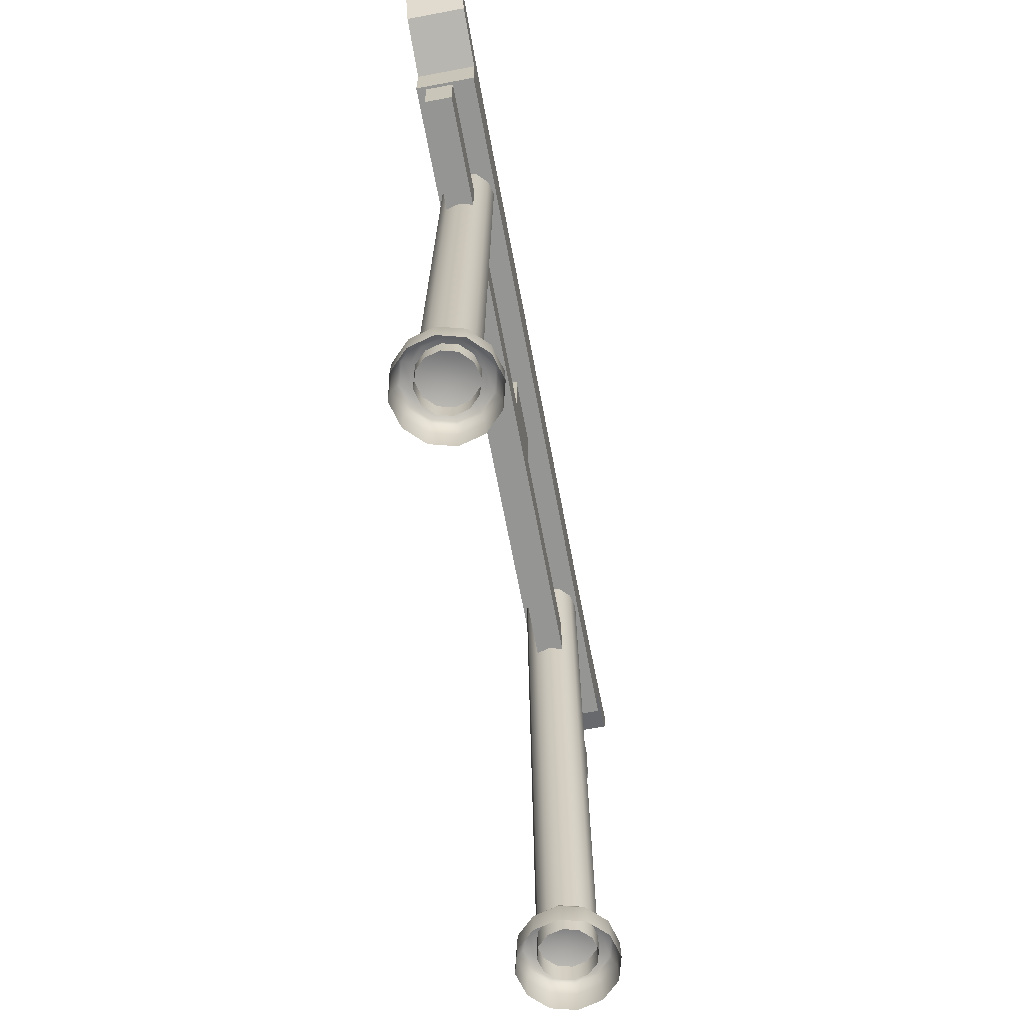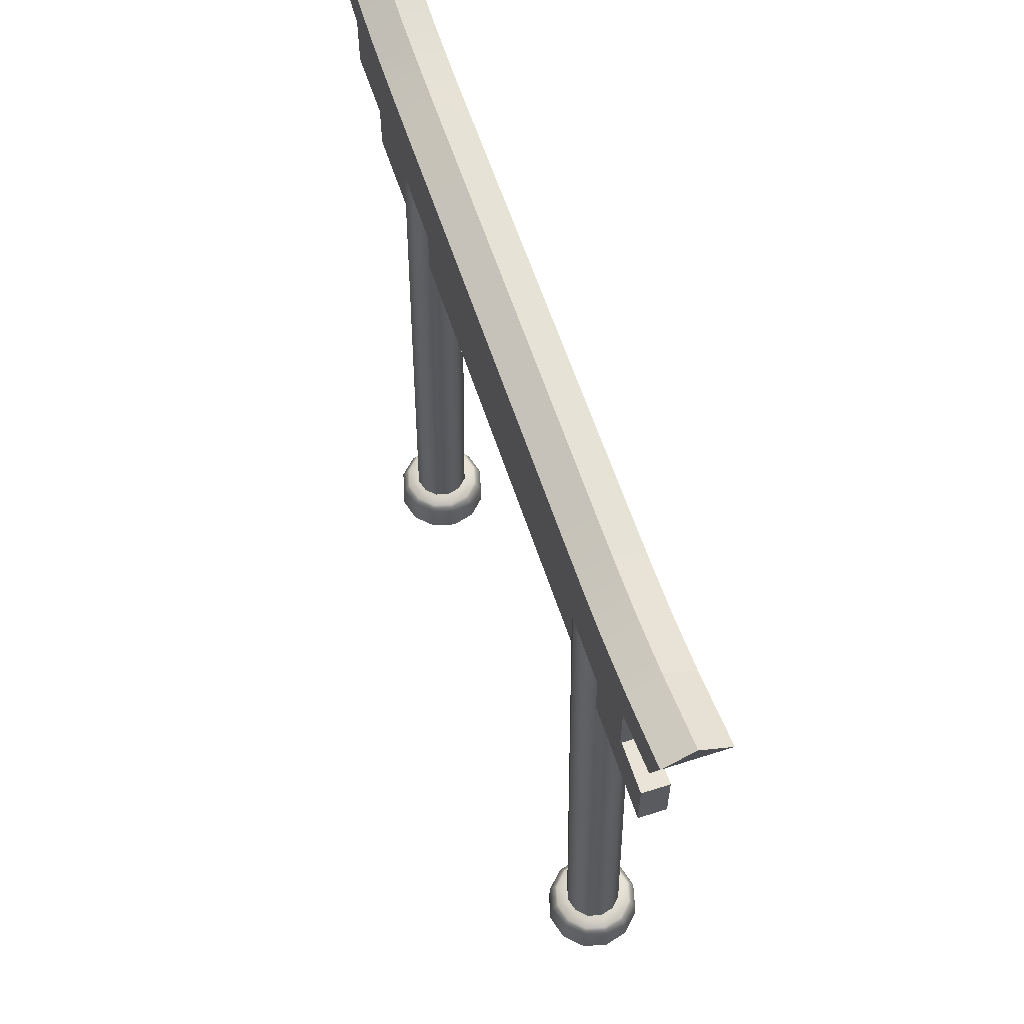
<metadata>
{"format":"obj","ext":"obj","renderer":"f3d","projection":"perspective","resolution":1024,"background":"white","views":[{"elev":-67.3,"azim":100.7,"up":"+Y"},{"elev":61.1,"azim":71.8,"up":"+Y"}]}
</metadata>
<code>
g Item_Door
v -3.962 -0.2868 -0.3066
v -3.955 0.01459 -0.3025
v -3.734 0.01459 -0.5239
v -3.738 -0.2868 -0.531
v -3.431 0.01459 -0.605
v -3.431 -0.2868 -0.6132
v -3.129 0.01459 -0.5239
v -3.124 -0.2868 -0.531
v -2.907 0.01459 -0.3025
v -2.9 -0.2868 -0.3066
v -2.826 0.01459 5e-06
v -2.818 -0.2868 5e-06
v -2.907 0.01459 0.3025
v -2.9 -0.2868 0.3066
v -3.129 0.01459 0.5239
v -3.124 -0.2868 0.531
v -3.431 0.01459 0.605
v -3.431 -0.2868 0.6132
v -3.734 0.01459 0.5239
v -3.738 -0.2868 0.531
v -3.955 0.01459 0.3025
v -3.962 -0.2868 0.3066
v -4.036 0.01459 5e-06
v -4.044 -0.2868 5e-06
v -3.898 0.1323 -0.2693
v -3.97 0.1323 5e-06
v -3.873 0.1695 -0.2552
v -3.686 0.1695 -0.4419
v -3.7 0.1323 -0.4665
v -3.431 0.1695 -0.5103
v -3.431 0.1323 -0.5387
v -3.176 0.1695 -0.4419
v -3.162 0.1323 -0.4665
v -2.989 0.1695 -0.2552
v -2.965 0.1323 -0.2693
v -2.921 0.1695 5e-06
v -2.892 0.1323 5e-06
v -2.989 0.1695 0.2552
v -2.965 0.1323 0.2693
v -3.176 0.1695 0.442
v -3.162 0.1323 0.4665
v -3.431 0.1695 0.5103
v -3.431 0.1323 0.5387
v -3.686 0.1695 0.442
v -3.7 0.1323 0.4665
v -3.873 0.1695 0.2552
v -3.898 0.1323 0.2693
v -3.941 0.1695 5e-06
v -3.081 0.2197 0.2019
v -3.027 0.2197 5e-06
v -3.229 0.2197 0.3497
v -3.431 0.2197 0.4038
v -3.633 0.2197 0.3497
v -3.781 0.2197 0.2019
v -3.835 0.2197 5e-06
v -3.781 0.2197 -0.2019
v -3.633 0.2197 -0.3497
v -3.431 0.2197 -0.4038
v -3.229 0.2197 -0.3497
v -3.081 0.2197 -0.2019
v -3.511 0.253 -0.1381
v -3.569 0.253 -0.07971
v -3.431 0.253 -0.1594
v -3.351 0.253 -0.1381
v -3.293 0.253 -0.07971
v -3.272 0.253 5e-06
v -3.293 0.253 0.07972
v -3.351 0.253 0.1381
v -3.431 0.253 0.1594
v -3.511 0.253 0.1381
v -3.569 0.253 0.07972
v -3.59 0.253 5e-06
v -3.431 0.2681 5e-06
v -3.759 -0.03814 -0.1796
v -3.393 8.534 -0.1796
v -3.261 8.529 -0.311
v -3.627 -0.0431 -0.311
v -3.082 8.522 -0.3592
v -3.448 -0.04987 -0.3592
v -2.902 8.516 -0.311
v -3.269 -0.05665 -0.311
v -2.771 8.511 -0.1796
v -3.137 -0.06161 -0.1796
v -2.723 8.509 0
v -3.089 -0.06342 0
v -2.771 8.511 0.1796
v -3.137 -0.06161 0.1796
v -2.902 8.516 0.311
v -3.269 -0.05665 0.311
v -3.082 8.522 0.3592
v -3.448 -0.04987 0.3592
v -3.261 8.529 0.311
v -3.627 -0.0431 0.311
v -3.393 8.534 0.1796
v -3.759 -0.03814 0.1796
v -3.441 8.536 0
v -3.807 -0.03632 0
v -3.393 8.534 -0.1796
v -3.759 -0.03814 -0.1796
v 3.281 -0.06161 -0.1796
v 2.914 8.511 -0.1796
v 3.046 8.516 -0.311
v 3.412 -0.05665 -0.311
v 3.225 8.522 -0.3592
v 3.591 -0.04987 -0.3592
v 3.405 8.529 -0.311
v 3.771 -0.0431 -0.311
v 3.536 8.534 -0.1796
v 3.902 -0.03814 -0.1796
v 3.584 8.536 0
v 3.95 -0.03632 0
v 3.536 8.534 0.1796
v 3.902 -0.03814 0.1796
v 3.405 8.529 0.311
v 3.771 -0.0431 0.311
v 3.225 8.522 0.3592
v 3.591 -0.04987 0.3592
v 3.046 8.516 0.311
v 3.412 -0.05665 0.311
v 2.914 8.511 0.1796
v 3.281 -0.06161 0.1796
v 2.866 8.509 0
v 3.232 -0.06342 0
v 2.914 8.511 -0.1796
v 3.281 -0.06161 -0.1796
v 3.06 -0.2868 -0.3066
v 3.07 0.01883 -0.3013
v 3.29 0.01883 -0.5218
v 3.285 -0.2868 -0.531
v 3.591 0.01883 -0.6026
v 3.591 -0.2868 -0.6132
v 3.893 0.01883 -0.5218
v 3.898 -0.2868 -0.531
v 4.113 0.01883 -0.3013
v 4.122 -0.2868 -0.3066
v 4.194 0.01883 5e-06
v 4.205 -0.2868 5e-06
v 4.113 0.01883 0.3013
v 4.122 -0.2868 0.3066
v 3.893 0.01883 0.5219
v 3.898 -0.2868 0.531
v 3.591 0.01883 0.6026
v 3.591 -0.2868 0.6132
v 3.29 0.01883 0.5219
v 3.285 -0.2868 0.531
v 3.07 0.01883 0.3013
v 3.06 -0.2868 0.3066
v 2.989 0.01883 5e-06
v 2.978 -0.2868 5e-06
v 3.125 0.1323 -0.2693
v 3.053 0.1323 5e-06
v 3.149 0.1695 -0.2552
v 3.336 0.1695 -0.4419
v 3.322 0.1323 -0.4665
v 3.591 0.1695 -0.5103
v 3.591 0.1323 -0.5387
v 3.847 0.1695 -0.4419
v 3.861 0.1323 -0.4665
v 4.033 0.1695 -0.2552
v 4.058 0.1323 -0.2693
v 4.102 0.1695 5e-06
v 4.13 0.1323 5e-06
v 4.033 0.1695 0.2552
v 4.058 0.1323 0.2693
v 3.847 0.1695 0.442
v 3.861 0.1323 0.4665
v 3.591 0.1695 0.5103
v 3.591 0.1323 0.5387
v 3.336 0.1695 0.442
v 3.322 0.1323 0.4665
v 3.149 0.1695 0.2552
v 3.125 0.1323 0.2693
v 3.081 0.1695 5e-06
v 3.941 0.2197 0.2019
v 3.995 0.2197 5e-06
v 3.793 0.2197 0.3497
v 3.591 0.2197 0.4038
v 3.389 0.2197 0.3497
v 3.242 0.2197 0.2019
v 3.188 0.2197 5e-06
v 3.242 0.2197 -0.2019
v 3.389 0.2197 -0.3497
v 3.591 0.2197 -0.4038
v 3.793 0.2197 -0.3497
v 3.941 0.2197 -0.2019
v 3.512 0.253 -0.1381
v 3.453 0.253 -0.07971
v 3.591 0.253 -0.1594
v 3.671 0.253 -0.1381
v 3.729 0.253 -0.07971
v 3.751 0.253 5e-06
v 3.729 0.253 0.07972
v 3.671 0.253 0.1381
v 3.591 0.253 0.1594
v 3.512 0.253 0.1381
v 3.453 0.253 0.07972
v 3.432 0.253 5e-06
v 3.591 0.2681 5e-06
v -4.847 8.469 0.3915
v -4.686 8.469 0.3915
v -4.686 9.161 0.3915
v -4.847 9.186 0.3915
v -4.139 8.469 0.3915
v -3.47 8.469 0.3915
v -3.47 9.034 0.3915
v -4.139 9.074 0.3915
v -2.762 9.026 0.3915
v -2.762 8.469 0.3915
v -4.686 9.161 0.3915
v -4.686 8.469 0.3915
v 2.762 8.469 0.3915
v 2.762 9.026 0.3915
v 3.47 8.469 0.3915
v 3.47 9.034 0.3915
v 4.139 8.469 0.3915
v 4.139 9.074 0.3915
v 4.686 9.161 0.3915
v 4.686 8.469 0.3915
v -4.847 9.186 -0.3915
v -4.686 9.161 -0.3915
v -4.686 8.469 -0.3915
v -4.847 8.469 -0.3915
v -4.139 9.074 -0.3915
v -3.47 9.034 -0.3915
v -3.47 8.469 -0.3915
v -4.139 8.469 -0.3915
v -2.762 8.469 -0.3915
v -2.762 9.026 -0.3915
v -4.686 8.469 -0.3915
v -4.686 9.161 -0.3915
v 2.762 9.026 -0.3915
v 2.762 8.469 -0.3915
v 3.47 9.034 -0.3915
v 3.47 8.469 -0.3915
v 4.139 9.074 -0.3915
v 4.139 8.469 -0.3915
v 4.686 8.469 -0.3915
v 4.686 9.161 -0.3915
v -4.847 8.469 -0.3915
v -4.686 8.469 -0.3915
v -4.686 8.469 0.3915
v -4.847 8.469 0.3915
v -4.139 8.469 -0.3915
v -3.47 8.469 -0.3915
v -3.47 8.469 0.3915
v -4.139 8.469 0.3915
v -2.762 8.469 0.3915
v -2.762 8.469 -0.3915
v -4.686 8.469 0.3915
v -4.686 8.469 -0.3915
v 2.762 8.469 -0.3915
v 2.762 8.469 0.3915
v 3.47 8.469 -0.3915
v 3.47 8.469 0.3915
v 4.139 8.469 -0.3915
v 4.139 8.469 0.3915
v 4.686 8.469 0.3915
v 4.686 8.469 -0.3915
v -4.847 8.469 -0.3915
v -4.847 8.469 0.3915
v -4.847 9.186 0.3915
v -4.847 9.186 -0.3915
v 4.847 8.469 0.3915
v 4.847 9.186 0.3915
v 4.686 9.161 0.3915
v 4.686 8.469 0.3915
v 4.847 9.186 -0.3915
v 4.847 8.469 -0.3915
v 4.686 8.469 -0.3915
v 4.686 9.161 -0.3915
v 4.847 8.469 -0.3915
v 4.847 8.469 0.3915
v 4.686 8.469 0.3915
v 4.686 8.469 -0.3915
v 4.847 8.469 -0.3915
v 4.847 9.186 -0.3915
v 4.847 9.186 0.3915
v 4.847 8.469 0.3915
v -4.847 9.186 0.3915
v -4.139 9.074 0.3915
v -4.139 9.631 0.3915
v -4.847 9.743 0.3915
v -3.47 9.591 0.3915
v -3.47 9.034 0.3915
v -2.762 9.583 0.3915
v -2.762 9.026 0.3915
v 0 9.583 0.3915
v 0 9.026 0.3915
v -5.839 9.996 0.3915
v -5.611 9.391 0.3915
v 2.762 9.026 0.3915
v 2.762 9.583 0.3915
v 3.47 9.034 0.3915
v 3.47 9.591 0.3915
v 4.139 9.074 0.3915
v 4.139 9.631 0.3915
v 4.847 9.186 0.3915
v 4.847 9.743 0.3915
v 5.839 9.996 0.3915
v 5.611 9.391 0.3915
v -4.847 9.743 0.3915
v -4.139 9.631 0.3915
v -4.139 9.832 0.006665
v -4.847 9.944 0.006665
v -3.47 9.792 0.006665
v -3.47 9.591 0.3915
v -2.762 9.784 0.006665
v -2.762 9.583 0.3915
v 0 9.784 0.006665
v 0 9.583 0.3915
v 2.762 9.583 0.3915
v 2.762 9.784 0.006665
v 3.47 9.591 0.3915
v 3.47 9.792 0.006665
v 4.139 9.631 0.3915
v 4.139 9.832 0.006665
v 4.847 9.743 0.3915
v 4.847 9.944 0.006665
v -4.847 9.743 -0.3915
v -4.139 9.631 -0.3915
v -4.139 9.074 -0.3915
v -4.847 9.186 -0.3915
v -3.47 9.034 -0.3915
v -3.47 9.591 -0.3915
v -2.762 9.026 -0.3915
v -2.762 9.583 -0.3915
v 0 9.026 -0.3915
v 0 9.583 -0.3915
v -5.611 9.391 -0.3915
v -5.839 9.996 -0.3915
v 2.762 9.583 -0.3915
v 2.762 9.026 -0.3915
v 3.47 9.591 -0.3915
v 3.47 9.034 -0.3915
v 4.139 9.631 -0.3915
v 4.139 9.074 -0.3915
v 4.847 9.743 -0.3915
v 4.847 9.186 -0.3915
v 5.611 9.391 -0.3915
v 5.839 9.996 -0.3915
v -5.839 9.996 -0.3915
v -5.611 9.391 -0.3915
v -5.611 9.391 0.3915
v -5.839 9.996 0.3915
v -5.839 10.2 0.006665
v -4.847 9.186 -0.3915
v -4.847 9.186 0.3915
v -5.611 9.391 0.3915
v -5.611 9.391 -0.3915
v -4.847 9.743 0.3915
v -4.847 9.944 0.006665
v -5.839 10.2 0.006665
v -5.839 9.996 0.3915
v 5.839 9.996 0.3915
v 5.611 9.391 0.3915
v 5.611 9.391 -0.3915
v 5.839 9.996 -0.3915
v 5.839 10.2 0.006665
v 4.847 9.186 -0.3915
v 5.611 9.391 -0.3915
v 5.611 9.391 0.3915
v 4.847 9.186 0.3915
v 4.847 9.743 0.3915
v 5.839 9.996 0.3915
v 5.839 10.2 0.006665
v 4.847 9.944 0.006665
v -4.139 9.832 0.006665
v -4.139 9.631 -0.3915
v -4.847 9.743 -0.3915
v -4.847 9.944 0.006665
v -3.47 9.792 0.006665
v -3.47 9.591 -0.3915
v -2.762 9.784 0.006665
v -2.762 9.583 -0.3915
v 0 9.784 0.006665
v 0 9.583 -0.3915
v 2.762 9.784 0.006665
v 2.762 9.583 -0.3915
v 3.47 9.792 0.006665
v 3.47 9.591 -0.3915
v 4.139 9.832 0.006665
v 4.139 9.631 -0.3915
v 4.847 9.944 0.006665
v 4.847 9.743 -0.3915
v -4.847 9.944 0.006665
v -4.847 9.743 -0.3915
v -5.839 9.996 -0.3915
v -5.839 10.2 0.006665
v 5.839 10.2 0.006665
v 5.839 9.996 -0.3915
v 4.847 9.743 -0.3915
v 4.847 9.944 0.006665
v 5.044 6.635 0.1738
v 5.044 7.362 0.1738
v -4.927 7.362 0.1738
v -4.927 6.635 0.1738
v 5.044 7.362 0.1738
v 5.044 7.362 -0.1738
v -4.927 7.362 -0.1738
v -4.927 7.362 0.1738
v 5.044 7.362 -0.1738
v 5.044 6.635 -0.1738
v -4.927 6.635 -0.1738
v -4.927 7.362 -0.1738
v 5.044 6.635 -0.1738
v 5.044 6.635 0.1738
v -4.927 6.635 0.1738
v -4.927 6.635 -0.1738
v -4.927 6.635 0.1738
v -4.927 7.362 0.1738
v -4.927 7.362 -0.1738
v -4.927 6.635 -0.1738
v 5.044 6.635 -0.1738
v 5.044 7.362 -0.1738
v 5.044 7.362 0.1738
v 5.044 6.635 0.1738
v 0.4965 7.362 0.1584
v 0.4965 8.469 0.1584
v -0.3786 8.469 0.1584
v -0.3786 7.362 0.1584
v 0.4965 8.469 -0.1585
v 0.4965 7.362 -0.1585
v -0.3786 7.362 -0.1585
v -0.3786 8.469 -0.1585
v -0.3786 7.362 0.1584
v -0.3786 8.469 0.1584
v -0.3786 8.469 -0.1585
v -0.3786 7.362 -0.1585
v 0.4965 7.362 -0.1585
v 0.4965 8.469 -0.1585
v 0.4965 8.469 0.1584
v 0.4965 7.362 0.1584
v 2.267 7.362 0.1413
v 2.952 7.362 0.1413
v 2.952 7.533 0.1413
v 2.188 7.714 0.1413
v 2.188 7.714 0.1413
v 2.952 7.533 0.1413
v 2.952 7.533 -0.1414
v 2.188 7.714 -0.1414
v 2.188 7.714 -0.1414
v 2.952 7.533 -0.1414
v 2.952 7.362 -0.1414
v 2.267 7.362 -0.1414
v 2.267 7.362 -0.1414
v 2.952 7.362 -0.1414
v 2.952 7.362 0.1413
v 2.267 7.362 0.1413
v 2.267 7.362 -0.1414
v 2.267 7.362 0.1413
v 2.188 7.714 0.1413
v 2.188 7.714 -0.1414
v 4.261 7.362 0.1413
v 4.34 7.714 0.1413
v 3.576 7.533 0.1413
v 3.576 7.362 0.1413
v 4.34 7.714 0.1413
v 4.34 7.714 -0.1414
v 3.576 7.533 -0.1414
v 3.576 7.533 0.1413
v 4.34 7.714 -0.1414
v 4.261 7.362 -0.1414
v 3.576 7.362 -0.1414
v 3.576 7.533 -0.1414
v 4.261 7.362 -0.1414
v 4.261 7.362 0.1413
v 3.576 7.362 0.1413
v 3.576 7.362 -0.1414
v 4.261 7.362 -0.1414
v 4.34 7.714 -0.1414
v 4.34 7.714 0.1413
v 4.261 7.362 0.1413
v -2.133 7.362 0.1413
v -2.054 7.714 0.1413
v -2.818 7.533 0.1413
v -2.818 7.362 0.1413
v -2.054 7.714 0.1413
v -2.054 7.714 -0.1413
v -2.818 7.533 -0.1413
v -2.818 7.533 0.1413
v -2.054 7.714 -0.1413
v -2.133 7.362 -0.1413
v -2.818 7.362 -0.1413
v -2.818 7.533 -0.1413
v -2.133 7.362 -0.1413
v -2.133 7.362 0.1413
v -2.818 7.362 0.1413
v -2.818 7.362 -0.1413
v -2.133 7.362 -0.1413
v -2.054 7.714 -0.1413
v -2.054 7.714 0.1413
v -2.133 7.362 0.1413
v -4.127 7.362 0.1413
v -3.442 7.362 0.1413
v -3.442 7.533 0.1413
v -4.206 7.714 0.1413
v -4.206 7.714 0.1413
v -3.442 7.533 0.1413
v -3.442 7.533 -0.1413
v -4.206 7.714 -0.1413
v -4.206 7.714 -0.1413
v -3.442 7.533 -0.1413
v -3.442 7.362 -0.1413
v -4.127 7.362 -0.1413
v -4.127 7.362 -0.1413
v -3.442 7.362 -0.1413
v -3.442 7.362 0.1413
v -4.127 7.362 0.1413
v -4.127 7.362 -0.1413
v -4.127 7.362 0.1413
v -4.206 7.714 0.1413
v -4.206 7.714 -0.1413
f 1 2 3
f 1 3 4
f 4 3 5
f 4 5 6
f 6 5 7
f 6 7 8
f 8 7 9
f 8 9 10
f 10 9 11
f 10 11 12
f 12 11 13
f 12 13 14
f 14 13 15
f 14 15 16
f 16 15 17
f 16 17 18
f 18 17 19
f 18 19 20
f 20 19 21
f 20 21 22
f 22 21 23
f 22 23 24
f 24 23 2
f 24 2 1
f 23 25 2
f 23 26 25
f 21 26 23
f 26 27 25
f 25 27 28
f 25 28 29
f 2 25 29
f 29 28 30
f 29 30 31
f 31 30 32
f 31 32 33
f 33 32 34
f 33 34 35
f 35 34 36
f 35 36 37
f 37 36 38
f 37 38 39
f 39 38 40
f 39 40 41
f 41 40 42
f 41 42 43
f 43 42 44
f 43 44 45
f 45 44 46
f 45 46 47
f 47 46 48
f 47 48 26
f 26 48 27
f 36 49 38
f 36 50 49
f 38 49 51
f 38 51 40
f 40 51 52
f 40 52 42
f 42 52 53
f 42 53 44
f 44 53 54
f 44 54 46
f 46 54 55
f 46 55 48
f 48 55 56
f 48 56 27
f 27 56 57
f 27 57 28
f 28 57 58
f 28 58 30
f 30 58 59
f 30 59 32
f 32 59 60
f 32 60 34
f 34 60 50
f 34 50 36
f 56 61 57
f 56 62 61
f 55 62 56
f 57 61 63
f 57 63 58
f 58 63 64
f 58 64 59
f 59 64 65
f 59 65 60
f 60 65 66
f 60 66 50
f 50 66 67
f 50 67 49
f 49 67 68
f 49 68 51
f 51 68 69
f 51 69 52
f 52 69 70
f 52 70 53
f 53 70 71
f 53 71 54
f 54 71 72
f 54 72 55
f 55 72 62
f 65 73 66
f 66 73 67
f 67 73 68
f 68 73 69
f 69 73 70
f 70 73 71
f 71 73 72
f 72 73 62
f 62 73 61
f 61 73 63
f 63 73 64
f 64 73 65
f 74 75 76
f 74 76 77
f 77 76 78
f 77 78 79
f 79 78 80
f 79 80 81
f 81 80 82
f 81 82 83
f 83 82 84
f 83 84 85
f 85 84 86
f 85 86 87
f 87 86 88
f 87 88 89
f 89 88 90
f 89 90 91
f 91 90 92
f 91 92 93
f 93 92 94
f 93 94 95
f 95 94 96
f 95 96 97
f 97 96 98
f 97 98 99
f 100 101 102
f 100 102 103
f 103 102 104
f 103 104 105
f 105 104 106
f 105 106 107
f 107 106 108
f 107 108 109
f 109 108 110
f 109 110 111
f 111 110 112
f 111 112 113
f 113 112 114
f 113 114 115
f 115 114 116
f 115 116 117
f 117 116 118
f 117 118 119
f 119 118 120
f 119 120 121
f 121 120 122
f 121 122 123
f 123 122 124
f 123 124 125
f 126 127 128
f 126 128 129
f 129 128 130
f 129 130 131
f 131 130 132
f 131 132 133
f 133 132 134
f 133 134 135
f 135 134 136
f 135 136 137
f 137 136 138
f 137 138 139
f 139 138 140
f 139 140 141
f 141 140 142
f 141 142 143
f 143 142 144
f 143 144 145
f 145 144 146
f 145 146 147
f 147 146 148
f 147 148 149
f 149 148 127
f 149 127 126
f 148 150 127
f 148 151 150
f 146 151 148
f 151 152 150
f 150 152 153
f 150 153 154
f 127 150 154
f 154 153 155
f 154 155 156
f 156 155 157
f 156 157 158
f 158 157 159
f 158 159 160
f 160 159 161
f 160 161 162
f 162 161 163
f 162 163 164
f 164 163 165
f 164 165 166
f 166 165 167
f 166 167 168
f 168 167 169
f 168 169 170
f 170 169 171
f 170 171 172
f 172 171 173
f 172 173 151
f 151 173 152
f 161 174 163
f 161 175 174
f 163 174 176
f 163 176 165
f 165 176 177
f 165 177 167
f 167 177 178
f 167 178 169
f 169 178 179
f 169 179 171
f 171 179 180
f 171 180 173
f 173 180 181
f 173 181 152
f 152 181 182
f 152 182 153
f 153 182 183
f 153 183 155
f 155 183 184
f 155 184 157
f 157 184 185
f 157 185 159
f 159 185 175
f 159 175 161
f 181 186 182
f 181 187 186
f 180 187 181
f 182 186 188
f 182 188 183
f 183 188 189
f 183 189 184
f 184 189 190
f 184 190 185
f 185 190 191
f 185 191 175
f 175 191 192
f 175 192 174
f 174 192 193
f 174 193 176
f 176 193 194
f 176 194 177
f 177 194 195
f 177 195 178
f 178 195 196
f 178 196 179
f 179 196 197
f 179 197 180
f 180 197 187
f 190 198 191
f 191 198 192
f 192 198 193
f 193 198 194
f 194 198 195
f 195 198 196
f 196 198 197
f 197 198 187
f 187 198 186
f 186 198 188
f 188 198 189
f 189 198 190
f 199 200 201
f 199 201 202
f 203 204 205
f 203 205 206
f 204 207 205
f 204 208 207
f 209 203 206
f 209 210 203
f 207 208 211
f 207 211 212
f 213 212 211
f 213 214 212
f 215 214 213
f 215 216 214
f 217 216 215
f 217 215 218
f 219 220 221
f 219 221 222
f 223 224 225
f 223 225 226
f 224 227 225
f 224 228 227
f 229 223 226
f 229 230 223
f 227 228 231
f 227 231 232
f 233 232 231
f 233 234 232
f 235 234 233
f 235 236 234
f 237 236 235
f 237 235 238
f 239 240 241
f 239 241 242
f 243 244 245
f 243 245 246
f 244 247 245
f 244 248 247
f 249 243 246
f 249 250 243
f 247 248 251
f 247 251 252
f 253 252 251
f 253 254 252
f 255 254 253
f 255 256 254
f 257 256 255
f 257 255 258
f 259 260 261
f 259 261 262
f 263 264 265
f 263 265 266
f 267 268 269
f 267 269 270
f 271 272 273
f 271 273 274
f 275 276 277
f 275 277 278
f 279 280 281
f 279 281 282
f 280 283 281
f 280 284 283
f 284 285 283
f 284 286 285
f 286 287 285
f 286 288 287
f 279 282 289
f 279 289 290
f 291 287 288
f 291 292 287
f 293 292 291
f 293 294 292
f 295 294 293
f 295 296 294
f 297 296 295
f 297 298 296
f 297 299 298
f 297 300 299
f 301 302 303
f 301 303 304
f 302 305 303
f 302 306 305
f 306 307 305
f 306 308 307
f 308 309 307
f 308 310 309
f 311 309 310
f 311 312 309
f 313 312 311
f 313 314 312
f 315 314 313
f 315 316 314
f 317 316 315
f 317 318 316
f 319 320 321
f 319 321 322
f 320 323 321
f 320 324 323
f 324 325 323
f 324 326 325
f 326 327 325
f 326 328 327
f 319 322 329
f 319 329 330
f 331 327 328
f 331 332 327
f 333 332 331
f 333 334 332
f 335 334 333
f 335 336 334
f 337 336 335
f 337 338 336
f 337 339 338
f 337 340 339
f 341 342 343
f 343 344 341
f 344 345 341
f 346 347 348
f 346 348 349
f 350 351 352
f 350 352 353
f 354 355 356
f 356 357 354
f 357 358 354
f 359 360 361
f 359 361 362
f 363 364 365
f 363 365 366
f 367 368 369
f 367 369 370
f 371 368 367
f 371 372 368
f 373 372 371
f 373 374 372
f 375 374 373
f 375 376 374
f 377 376 375
f 377 378 376
f 379 378 377
f 379 380 378
f 381 380 379
f 381 382 380
f 383 382 381
f 383 384 382
f 385 386 387
f 385 387 388
f 389 390 391
f 389 391 392
f 393 394 395
f 393 395 396
f 397 398 399
f 397 399 400
f 401 402 403
f 401 403 404
f 405 406 407
f 405 407 408
f 409 410 411
f 409 411 412
f 413 414 415
f 413 415 416
f 417 418 419
f 417 419 420
f 421 422 423
f 421 423 424
f 425 426 427
f 425 427 428
f 429 430 431
f 429 431 432
f 433 434 435
f 433 435 436
f 437 438 439
f 437 439 440
f 441 442 443
f 441 443 444
f 445 446 447
f 445 447 448
f 449 450 451
f 449 451 452
f 453 454 455
f 453 455 456
f 457 458 459
f 457 459 460
f 461 462 463
f 461 463 464
f 465 466 467
f 465 467 468
f 469 470 471
f 469 471 472
f 473 474 475
f 473 475 476
f 477 478 479
f 477 479 480
f 481 482 483
f 481 483 484
f 485 486 487
f 485 487 488
f 489 490 491
f 489 491 492
f 493 494 495
f 493 495 496
f 497 498 499
f 497 499 500
f 501 502 503
f 501 503 504
f 505 506 507
f 505 507 508
f 509 510 511
f 509 511 512
f 21 47 26
f 19 47 21
f 19 45 47
f 17 45 19
f 17 43 45
f 15 43 17
f 15 41 43
f 13 41 15
f 13 39 41
f 11 39 13
f 11 37 39
f 9 37 11
f 9 35 37
f 7 35 9
f 7 33 35
f 5 33 7
f 5 31 33
f 3 31 5
f 3 29 31
f 2 29 3
f 146 172 151
f 144 172 146
f 144 170 172
f 142 170 144
f 142 168 170
f 140 168 142
f 140 166 168
f 138 166 140
f 138 164 166
f 136 164 138
f 136 162 164
f 134 162 136
f 134 160 162
f 132 160 134
f 132 158 160
f 130 158 132
f 130 156 158
f 128 156 130
f 128 154 156
f 127 154 128

</code>
